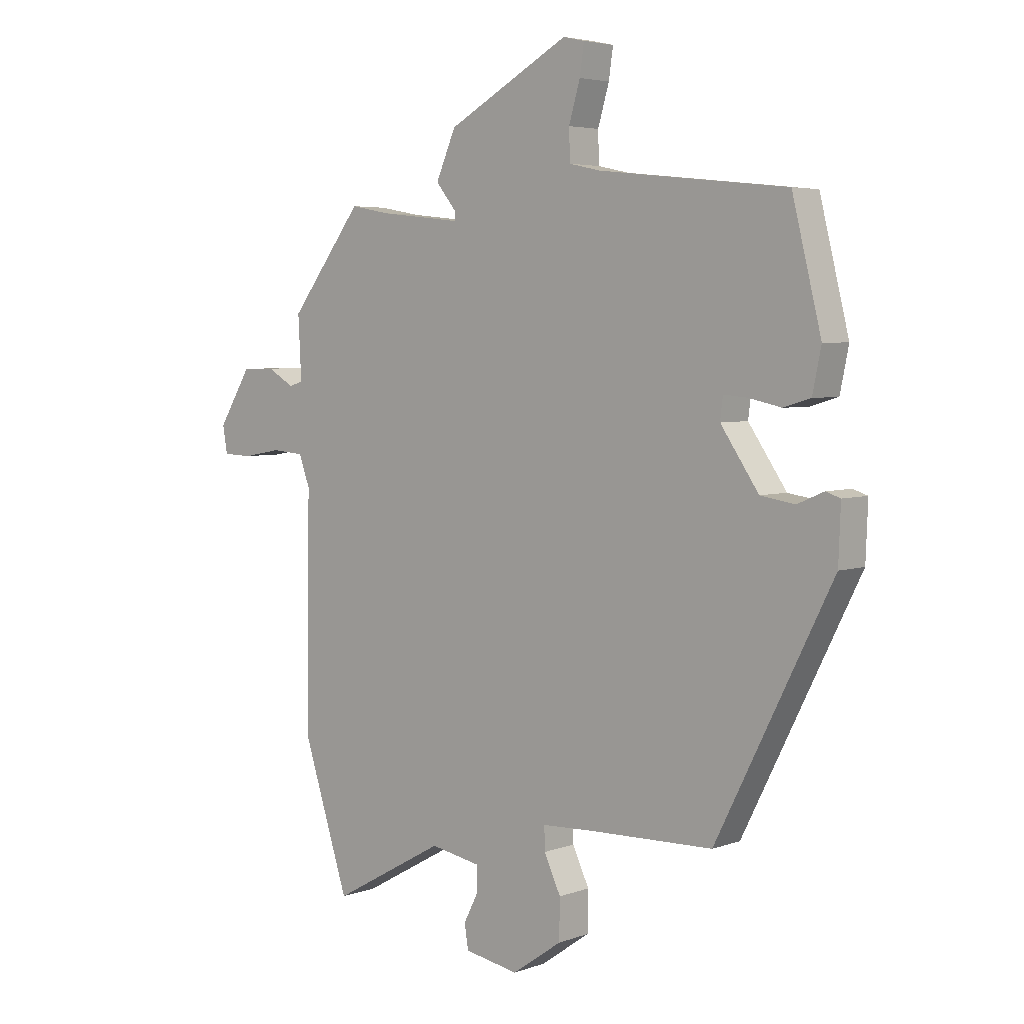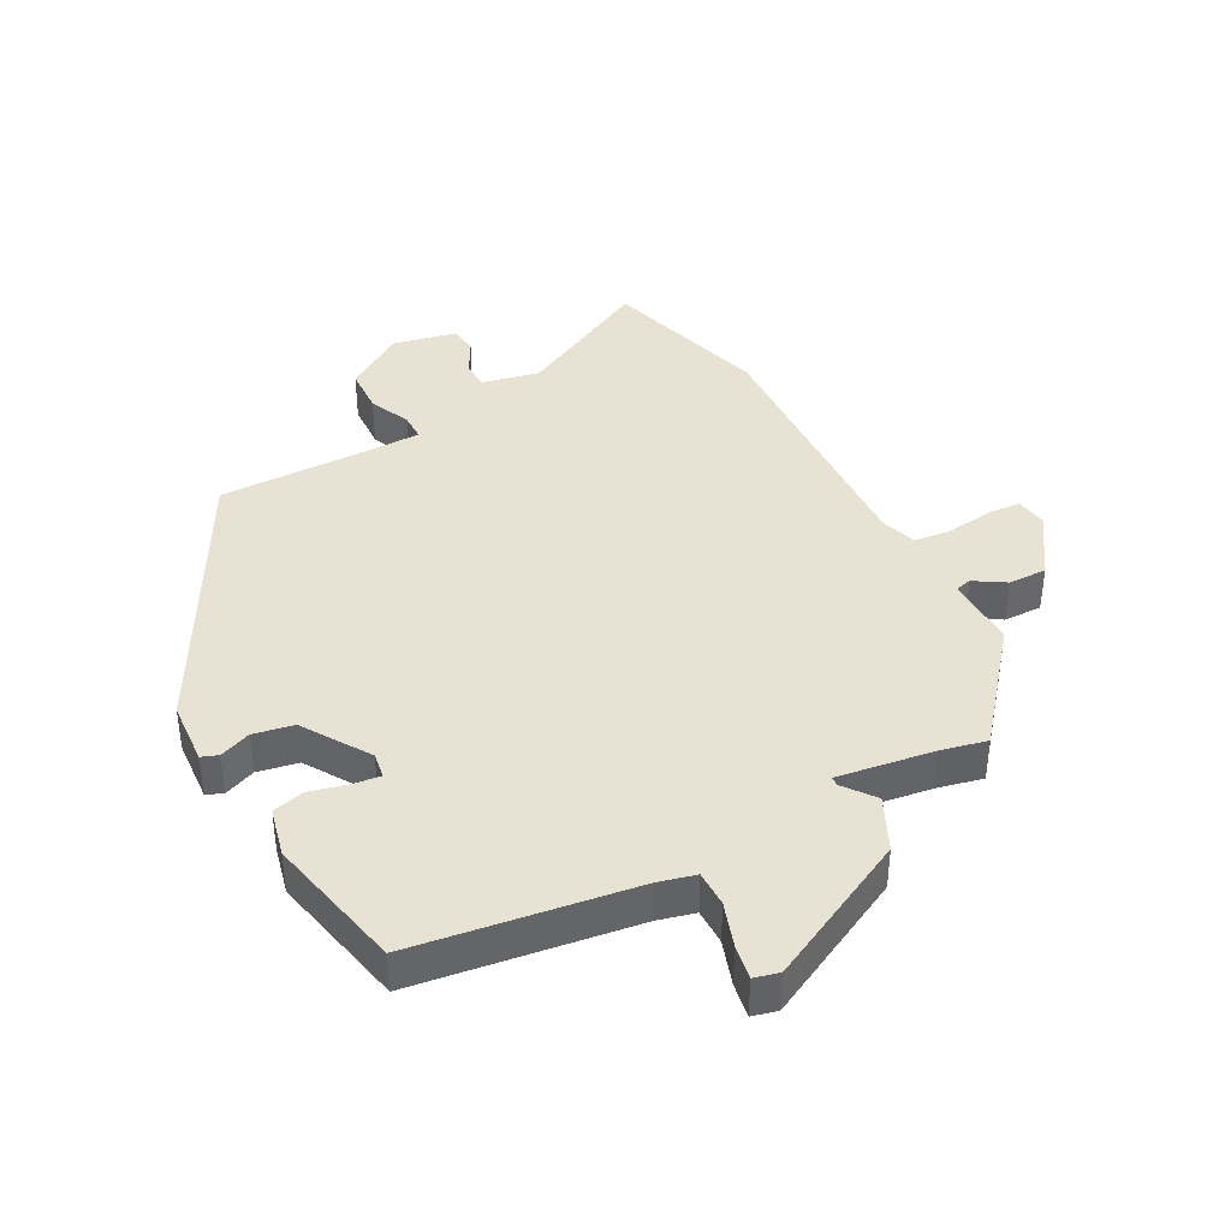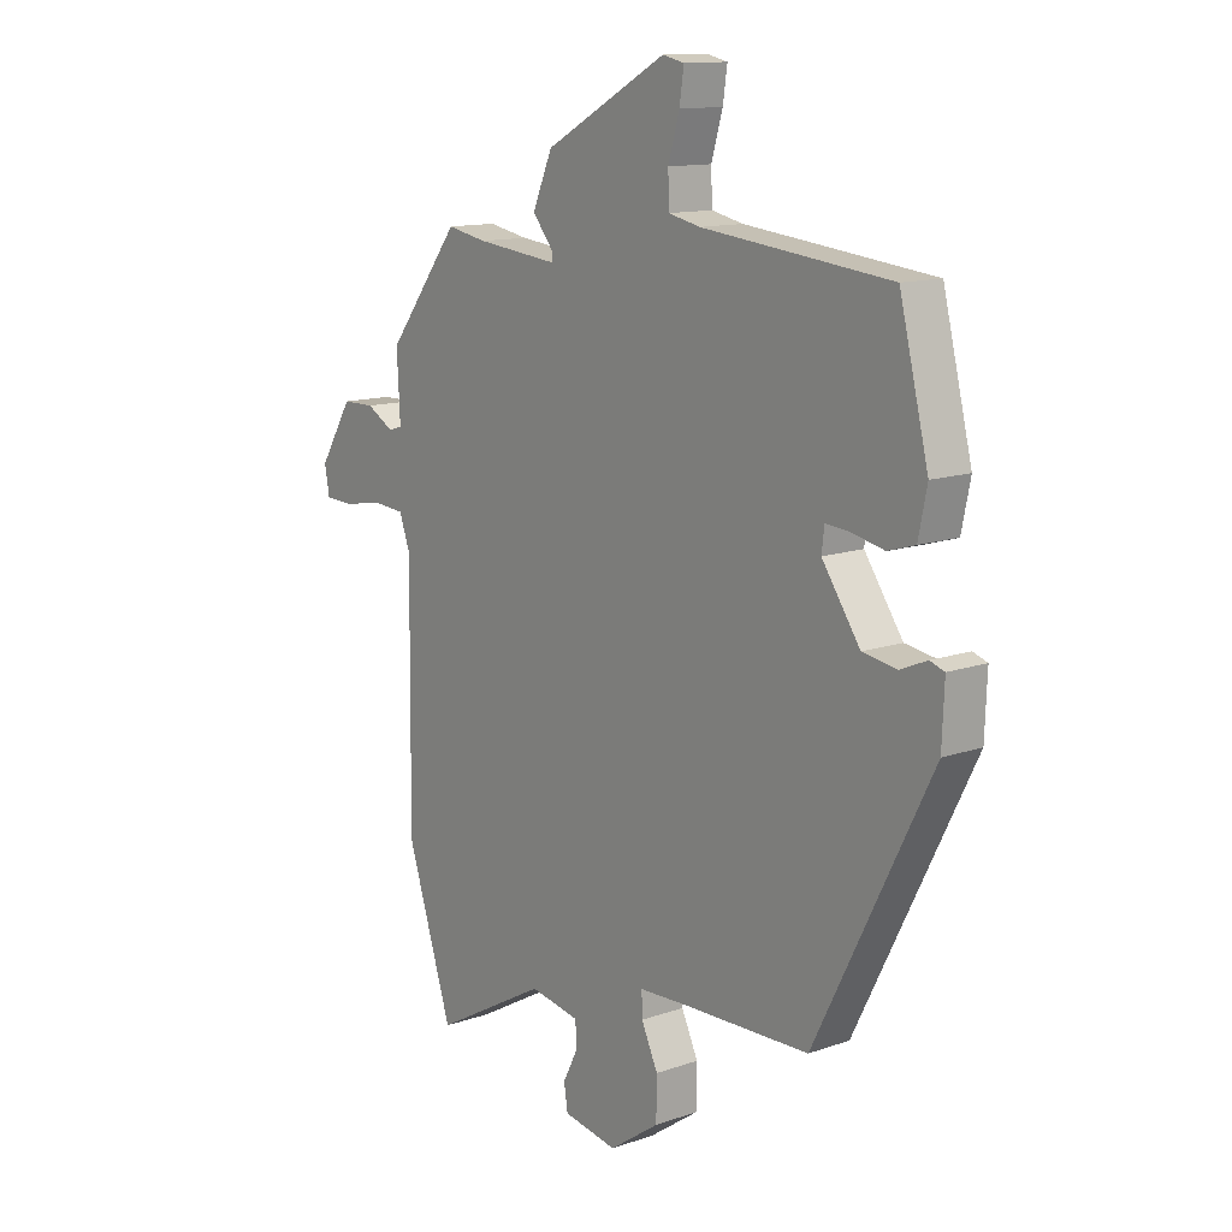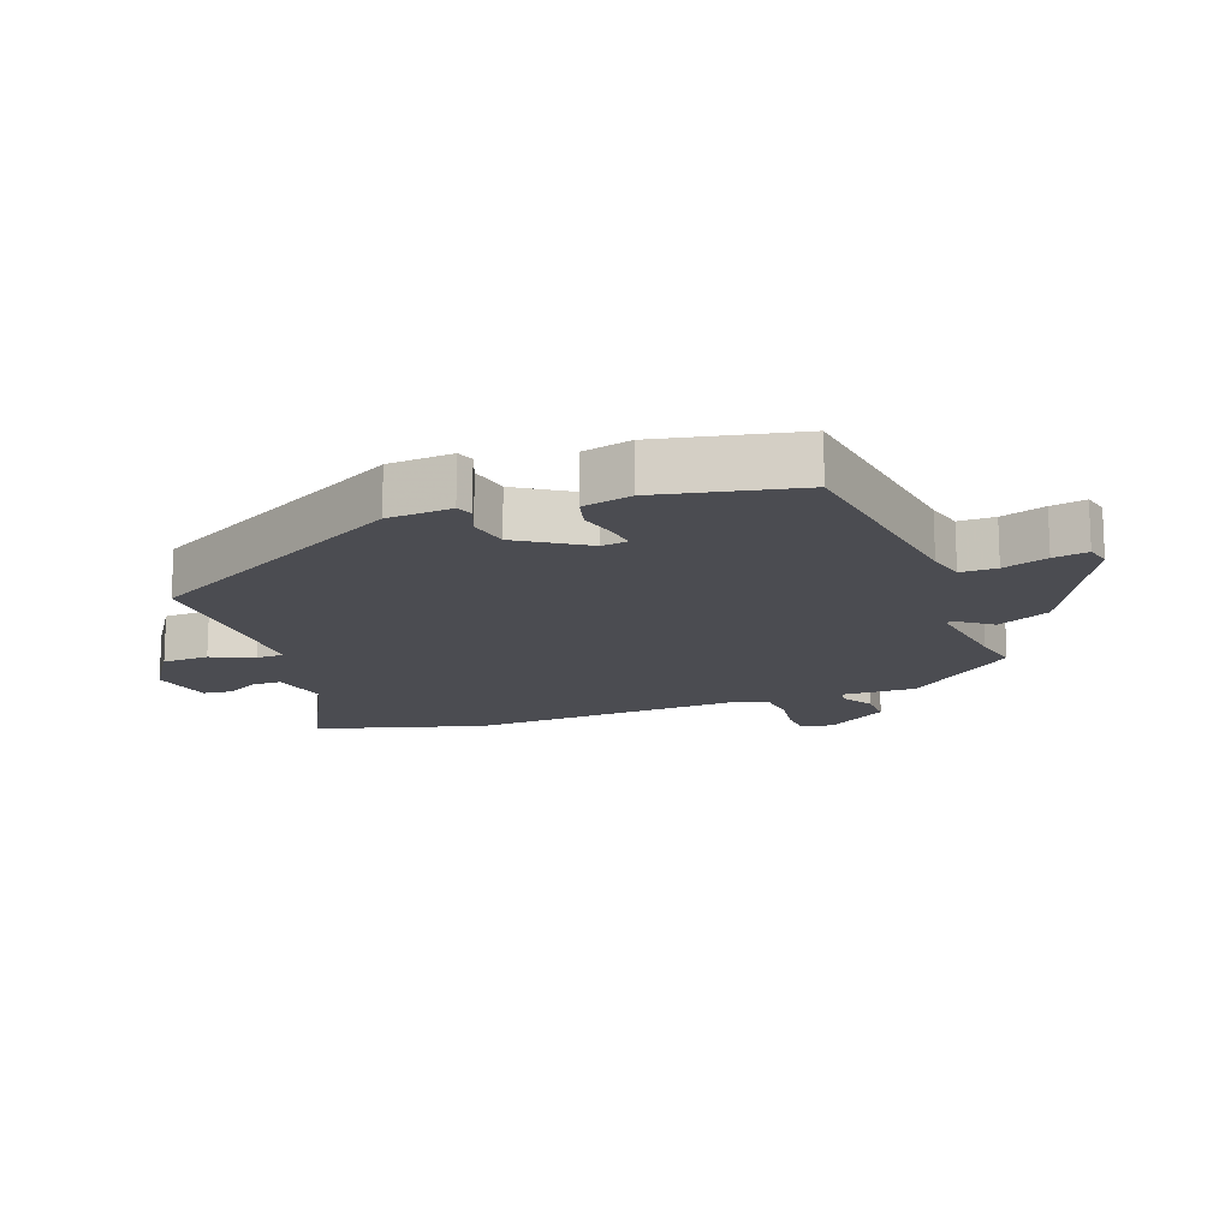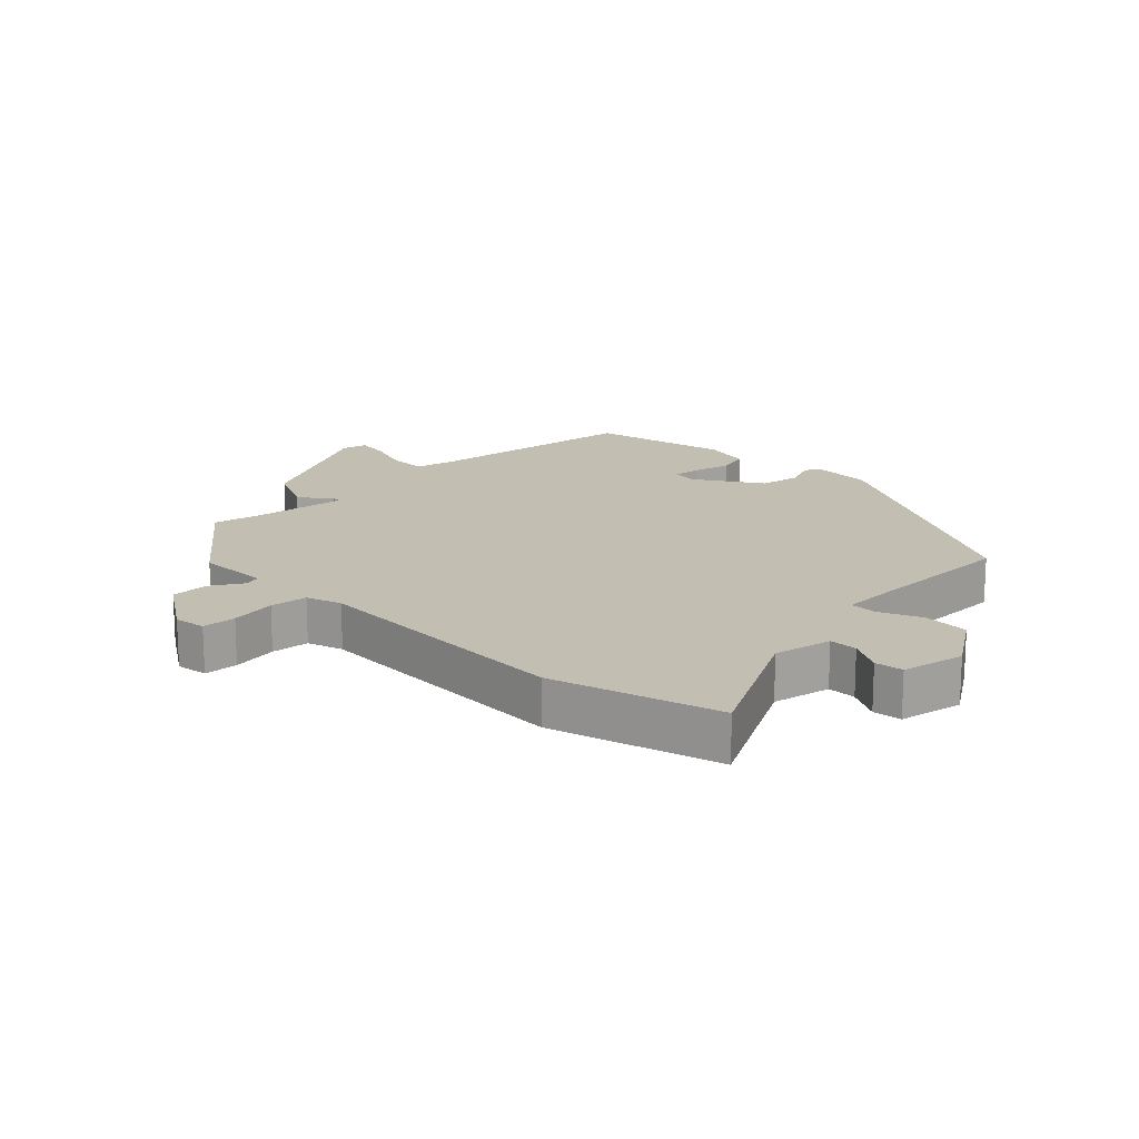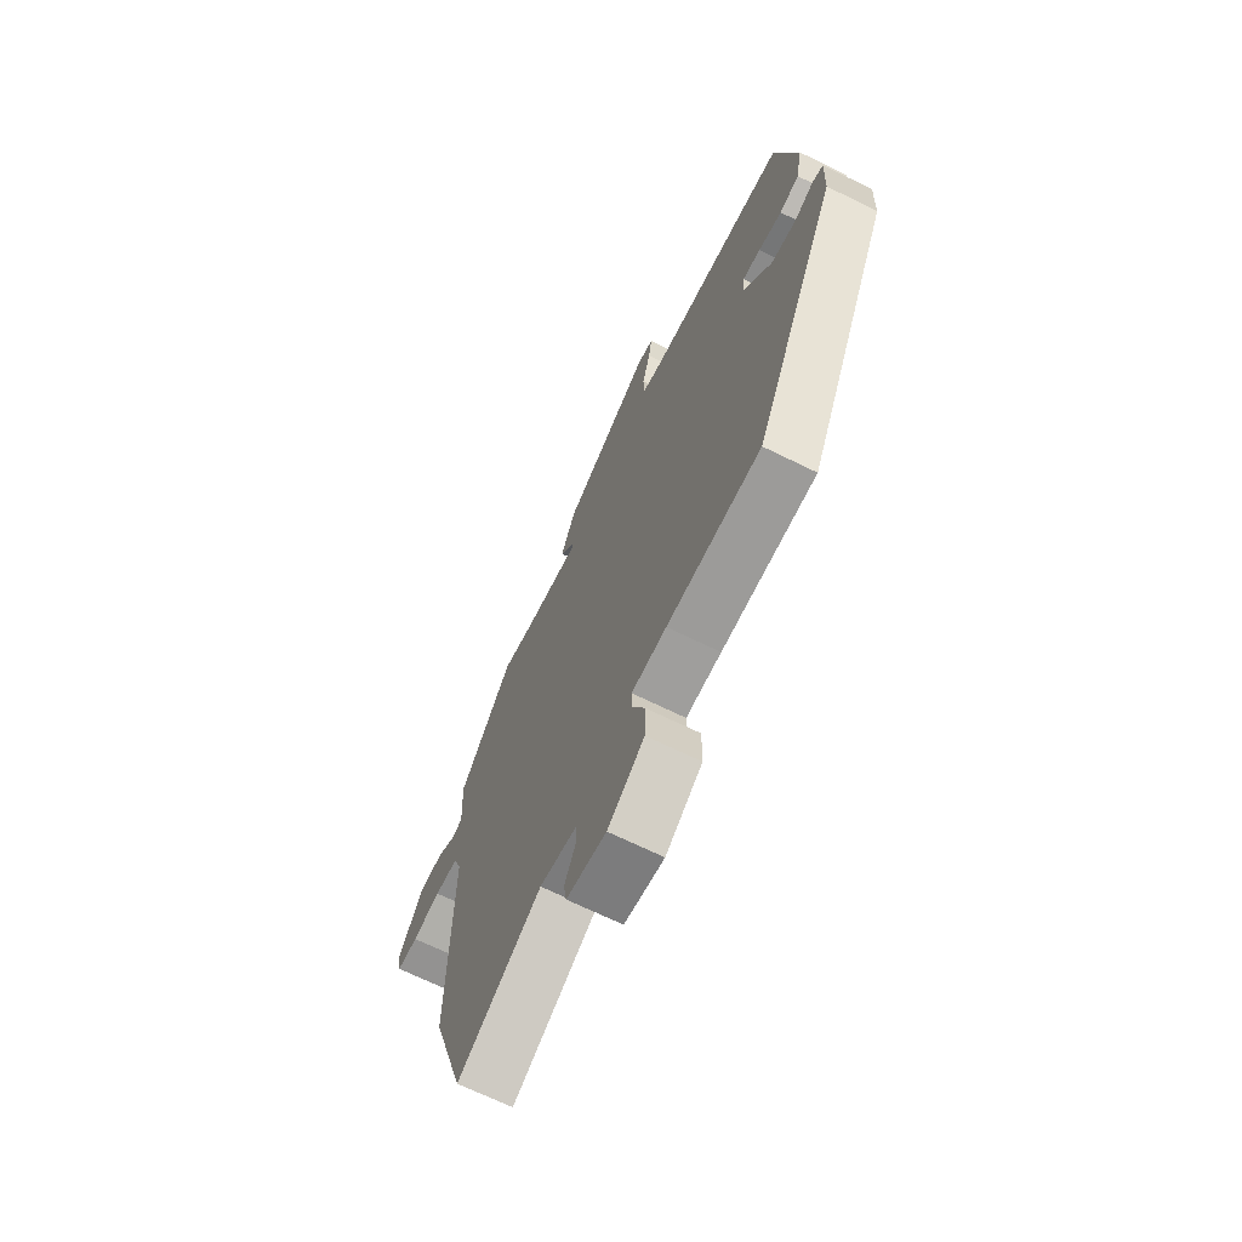
<metadata>
{"format":"obj","ext":"obj","renderer":"f3d","projection":"perspective","resolution":1024,"background":"white","views":[{"elev":4.5,"azim":-138.7,"up":"+Z"},{"elev":40.0,"azim":-26.3,"up":"+Y"},{"elev":12.9,"azim":-128.7,"up":"+Z"},{"elev":-15.3,"azim":-67.9,"up":"+Y"},{"elev":17.1,"azim":136.8,"up":"+Y"},{"elev":-68.4,"azim":-116.2,"up":"+Z"}]}
</metadata>
<code>
v 0.531 0.07 -0.403
v 0.446 0.07 -0.666
v 0.234 0.07 -0.548
v 0.141 0.07 -0.565
v 0.139 0.07 -0.61
v 0.167 0.07 -0.665
v 0.16 0.07 -0.71
v 0.059 0.07 -0.728
v -0.034 0.07 -0.663
v -0.035 0.07 -0.589
v -0.004 0.07 -0.523
v -0.003 0.07 -0.48
v -0.092 0.07 -0.476
v -0.33 0.07 -0.47
v -0.546 0.07 -0.041
v -0.55 0.07 0.061
v -0.523 0.07 0.07
v -0.474 0.07 0.049
v -0.41 0.07 0.059
v -0.339 0.07 0.162
v -0.344 0.07 0.203
v -0.389 0.07 0.199
v -0.449 0.07 0.186
v -0.499 0.07 0.201
v -0.515 0.07 0.279
v -0.461 0.07 0.498
v -0.112 0.07 0.536
v -0.053 0.07 0.549
v -0.051 0.07 0.606
v -0.072 0.07 0.677
v -0.08 0.07 0.732
v -0.04 0.07 0.741
v 0.187 0.07 0.617
v 0.224 0.07 0.532
v 0.185 0.07 0.484
v 0.185 0.07 0.469
v 0.338 0.07 0.486
v 0.412 0.07 0.5
v 0.548 0.07 0.323
v 0.542 0.07 0.208
v 0.568 0.07 0.2
v 0.618 0.07 0.229
v 0.679 0.07 0.228
v 0.741 0.07 0.128
v 0.732 0.07 0.078
v 0.678 0.07 0.076
v 0.606 0.07 0.089
v 0.546 0.07 0.084
v 0.526 0.07 0.028
v 0.531 0 -0.403
v 0.446 0 -0.666
v 0.234 0 -0.548
v 0.141 0 -0.565
v 0.139 0 -0.61
v 0.167 0 -0.665
v 0.16 0 -0.71
v 0.059 0 -0.728
v -0.034 0 -0.663
v -0.035 0 -0.589
v -0.004 0 -0.523
v -0.003 0 -0.48
v -0.092 0 -0.476
v -0.33 0 -0.47
v -0.546 0 -0.041
v -0.55 0 0.061
v -0.523 0 0.07
v -0.474 0 0.049
v -0.41 0 0.059
v -0.339 0 0.162
v -0.344 0 0.203
v -0.389 0 0.199
v -0.449 0 0.186
v -0.499 0 0.201
v -0.515 0 0.279
v -0.461 0 0.498
v -0.112 0 0.536
v -0.053 0 0.549
v -0.051 0 0.606
v -0.072 0 0.677
v -0.08 0 0.732
v -0.04 0 0.741
v 0.187 0 0.617
v 0.224 0 0.532
v 0.185 0 0.484
v 0.185 0 0.469
v 0.338 0 0.486
v 0.412 0 0.5
v 0.548 0 0.323
v 0.542 0 0.208
v 0.568 0 0.2
v 0.618 0 0.229
v 0.679 0 0.228
v 0.741 0 0.128
v 0.732 0 0.078
v 0.678 0 0.076
v 0.606 0 0.089
v 0.546 0 0.084
v 0.526 0 0.028
f 44 45 46 47
f 44 47 48
f 41 42 43 44
f 40 41 44 48
f 37 38 39 40
f 36 37 40 48
f 32 33 34 35
f 32 35 36
f 29 30 31 32
f 28 29 32 36
f 27 28 36 48
f 22 23 24 25
f 21 22 25 26
f 15 16 17 18
f 13 14 15 18
f 12 13 18 19
f 8 9 10 11
f 8 11 12
f 5 6 7 8
f 4 5 8 12
f 3 4 12 19
f 49 1 2 3
f 21 26 27 48
f 20 21 48 49
f 3 19 20 49
f 96 95 94 93
f 97 96 93
f 93 92 91 90
f 97 93 90 89
f 89 88 87 86
f 97 89 86 85
f 84 83 82 81
f 85 84 81
f 81 80 79 78
f 85 81 78 77
f 97 85 77 76
f 74 73 72 71
f 75 74 71 70
f 67 66 65 64
f 67 64 63 62
f 68 67 62 61
f 60 59 58 57
f 61 60 57
f 57 56 55 54
f 61 57 54 53
f 68 61 53 52
f 52 51 50 98
f 97 76 75 70
f 98 97 70 69
f 98 69 68 52
f 1 50 51 2
f 2 51 52 3
f 3 52 53 4
f 4 53 54 5
f 5 54 55 6
f 6 55 56 7
f 7 56 57 8
f 8 57 58 9
f 9 58 59 10
f 10 59 60 11
f 11 60 61 12
f 12 61 62 13
f 13 62 63 14
f 14 63 64 15
f 15 64 65 16
f 16 65 66 17
f 17 66 67 18
f 18 67 68 19
f 19 68 69 20
f 20 69 70 21
f 21 70 71 22
f 22 71 72 23
f 23 72 73 24
f 24 73 74 25
f 25 74 75 26
f 26 75 76 27
f 27 76 77 28
f 28 77 78 29
f 29 78 79 30
f 30 79 80 31
f 31 80 81 32
f 32 81 82 33
f 33 82 83 34
f 34 83 84 35
f 35 84 85 36
f 36 85 86 37
f 37 86 87 38
f 38 87 88 39
f 39 88 89 40
f 40 89 90 41
f 41 90 91 42
f 42 91 92 43
f 43 92 93 44
f 44 93 94 45
f 45 94 95 46
f 46 95 96 47
f 47 96 97 48
f 48 97 98 49
f 49 98 50 1

</code>
